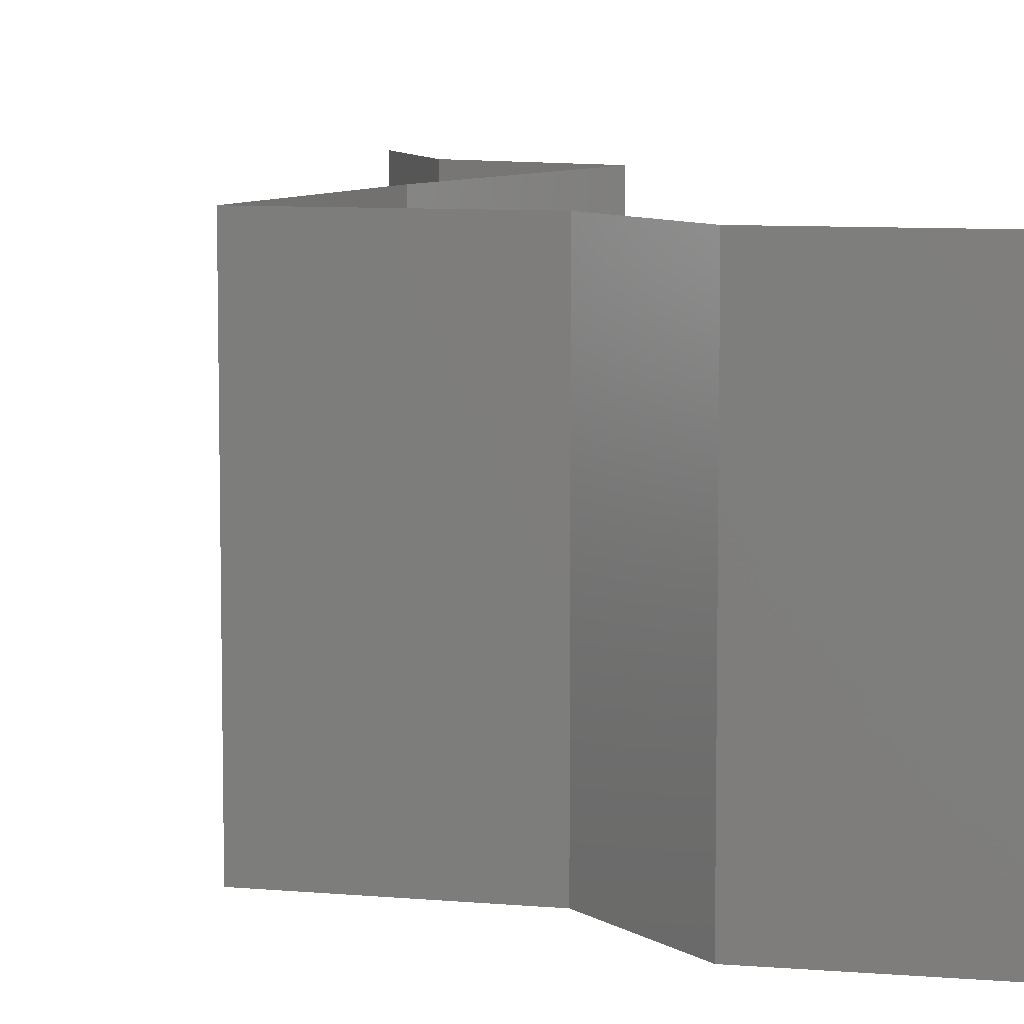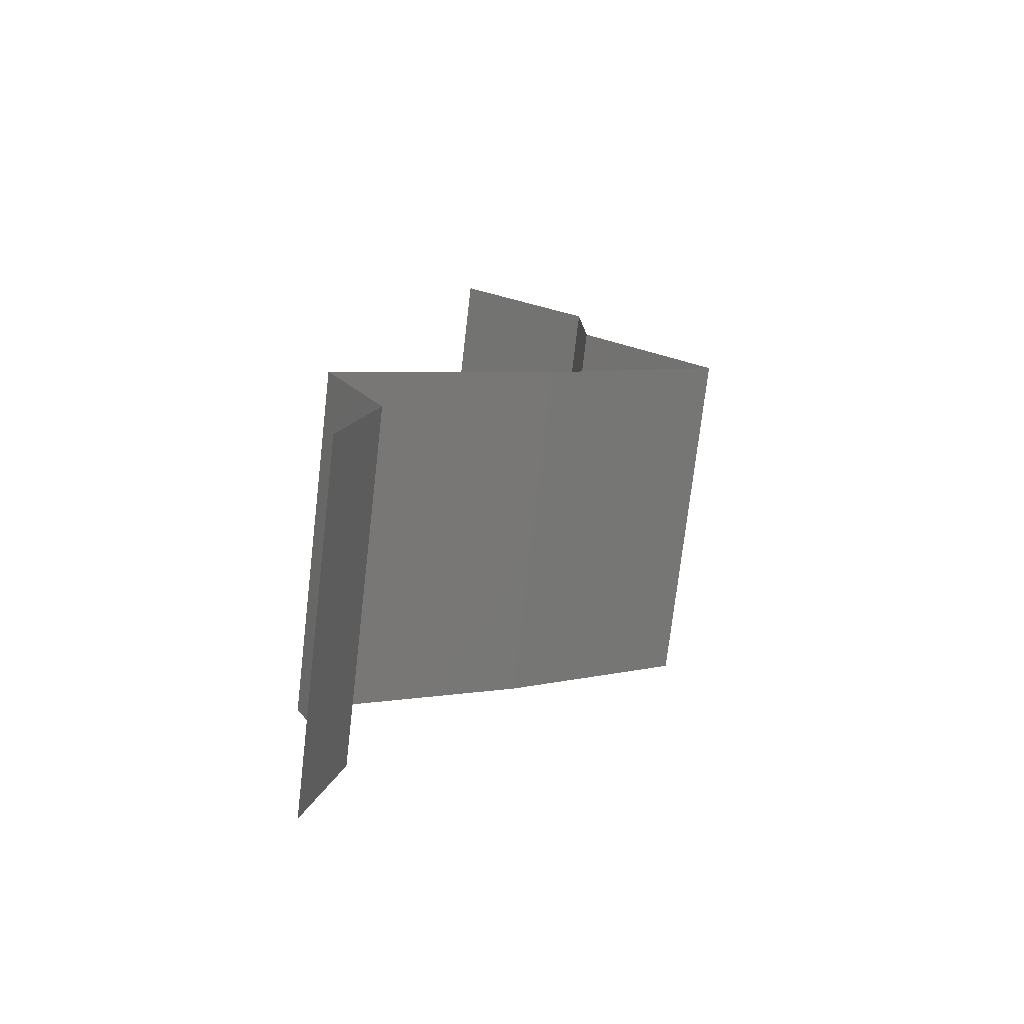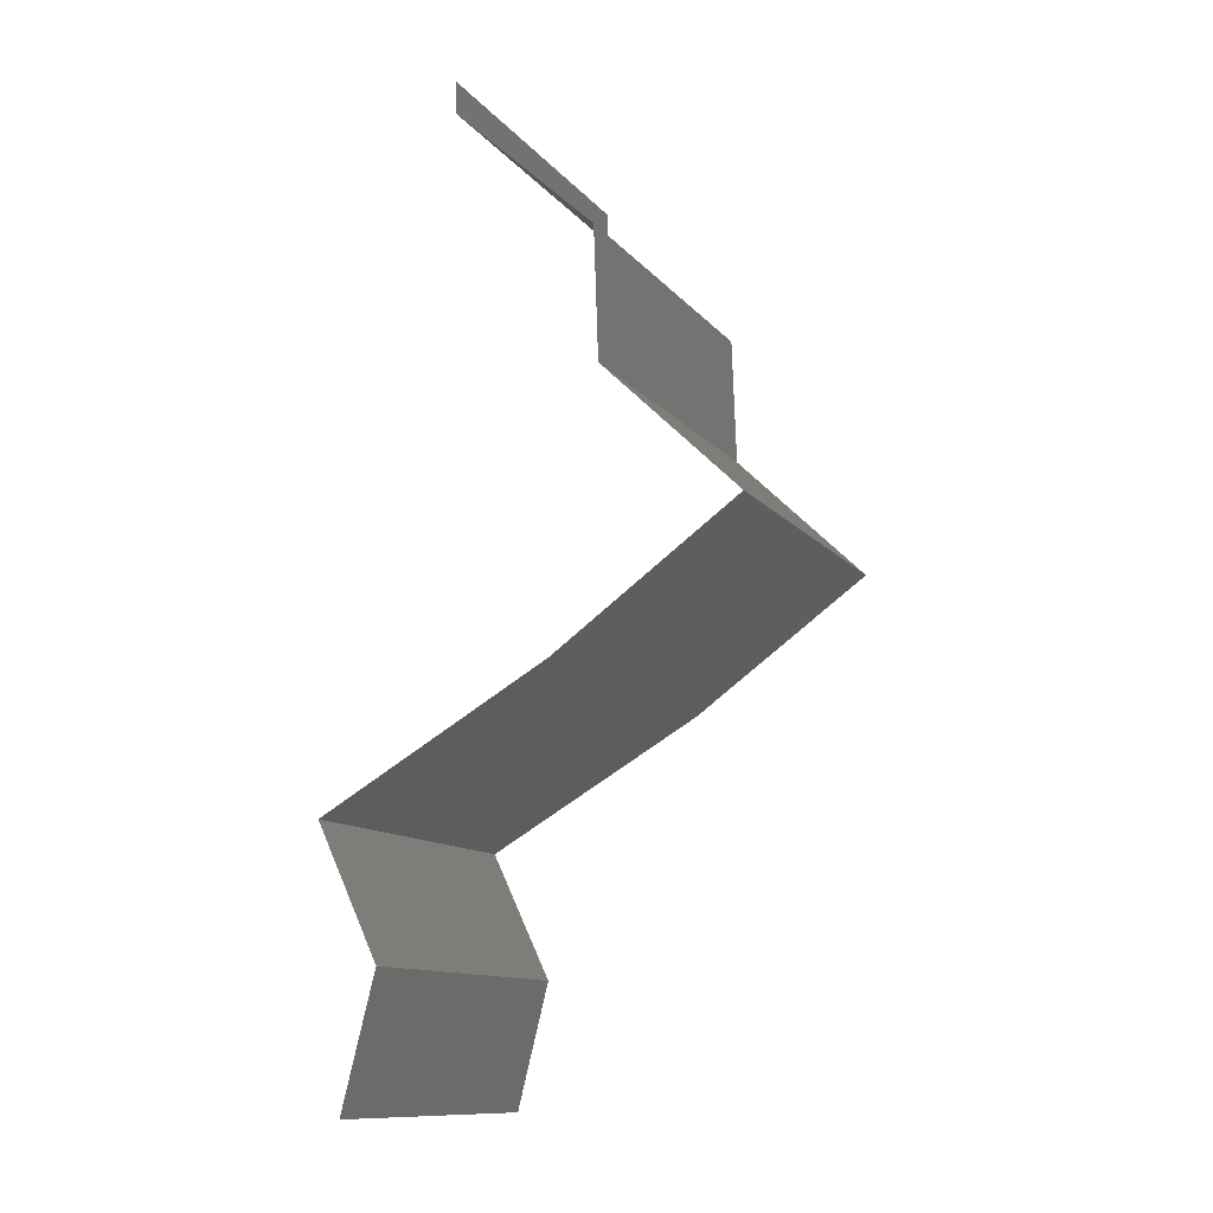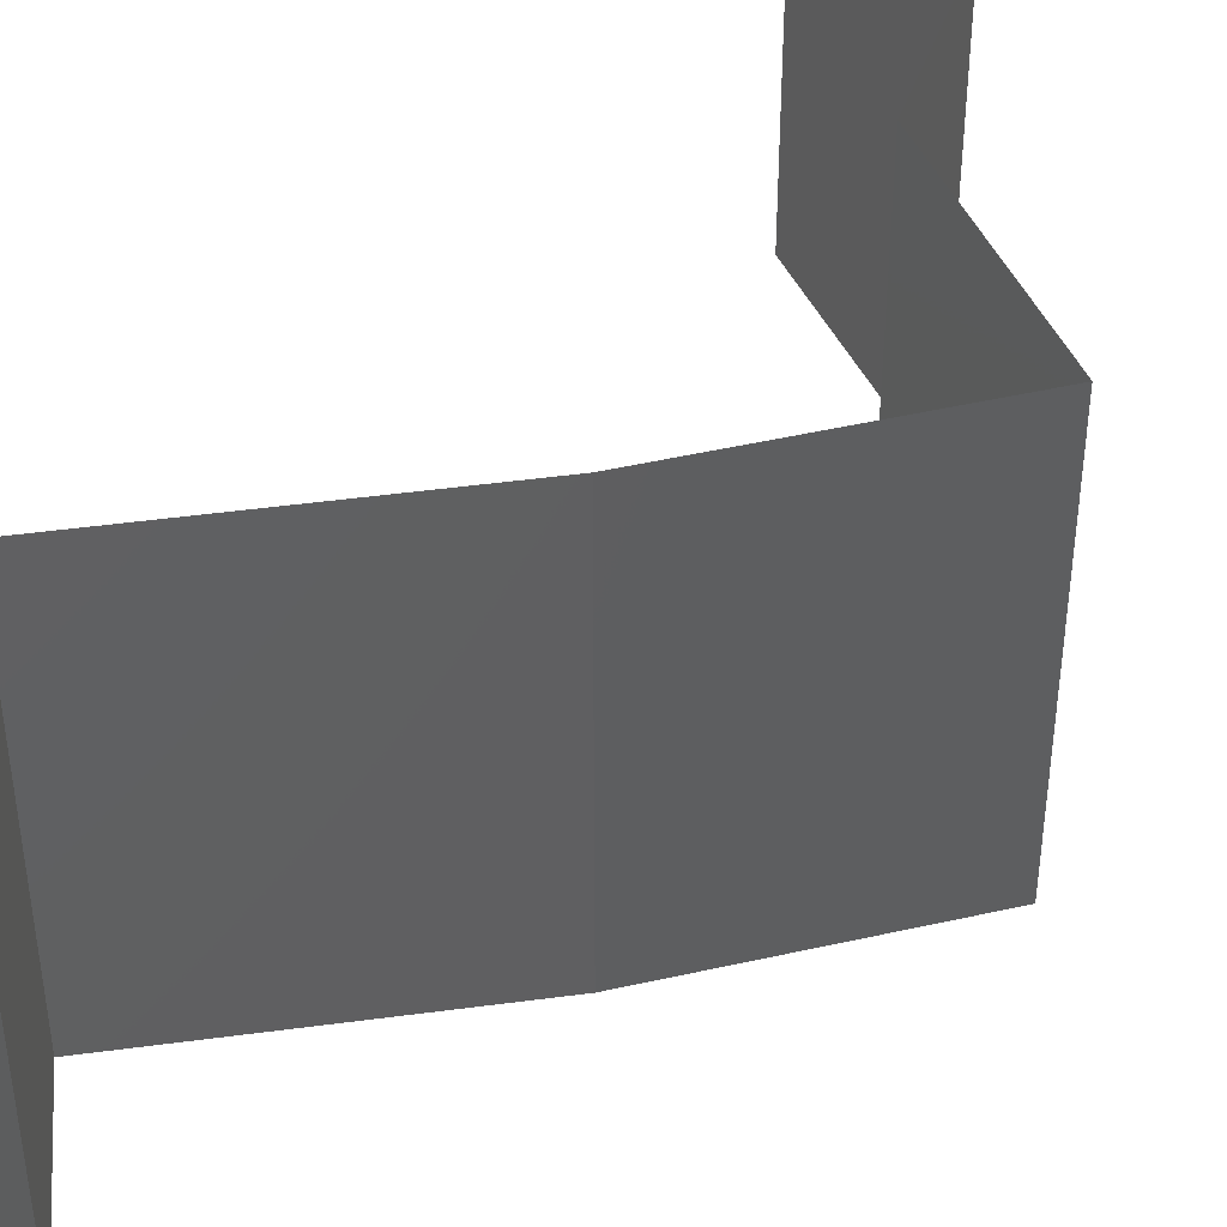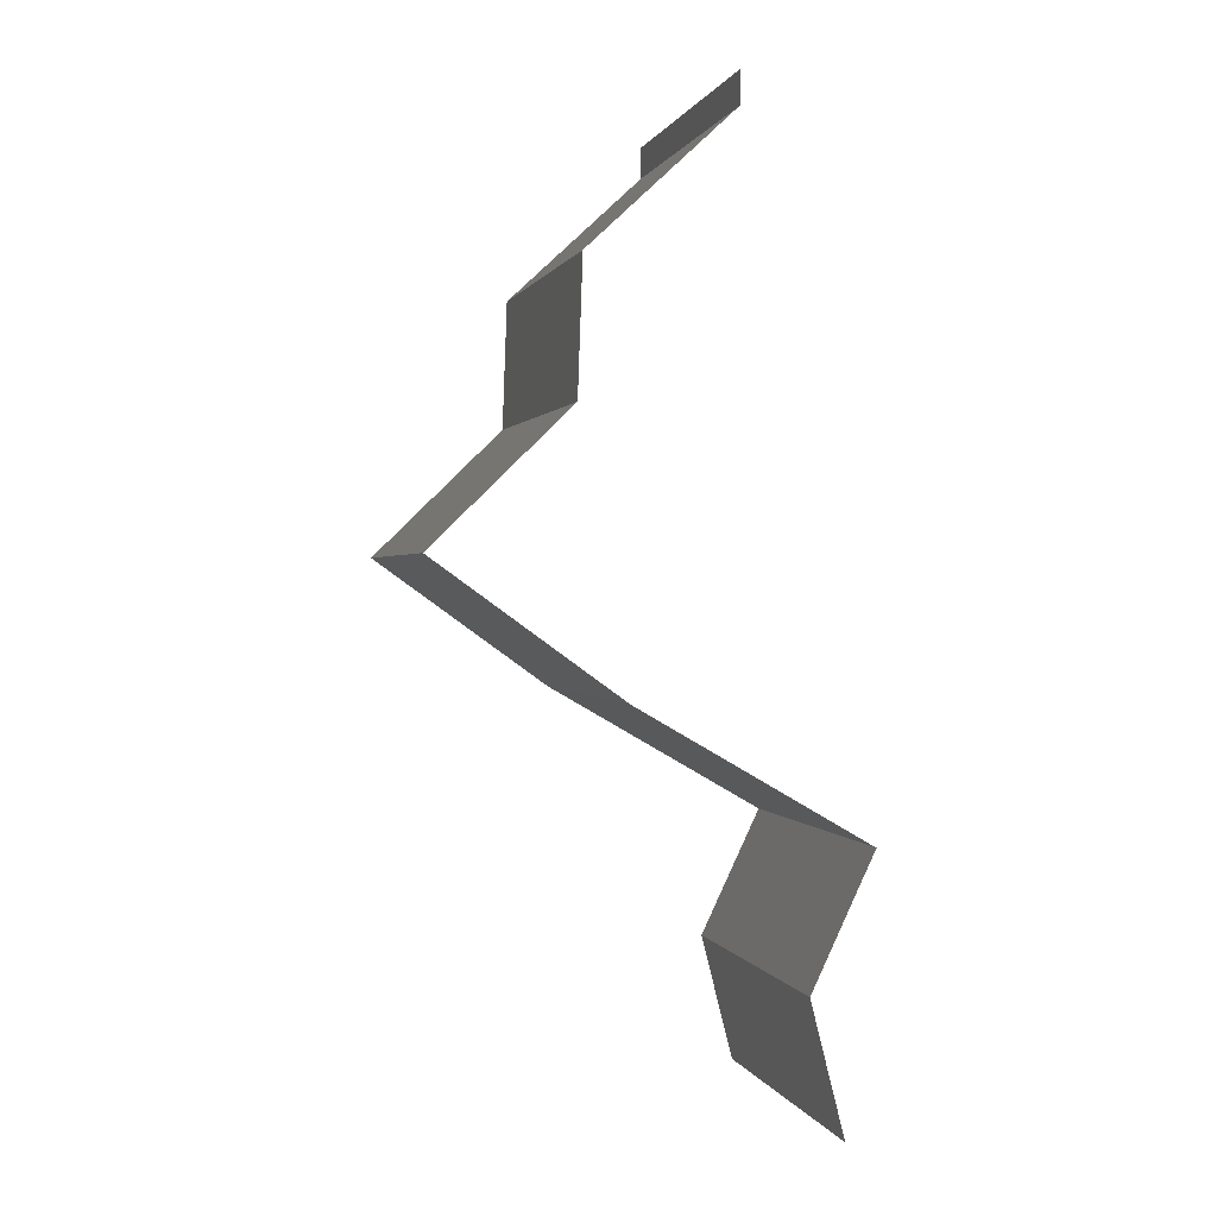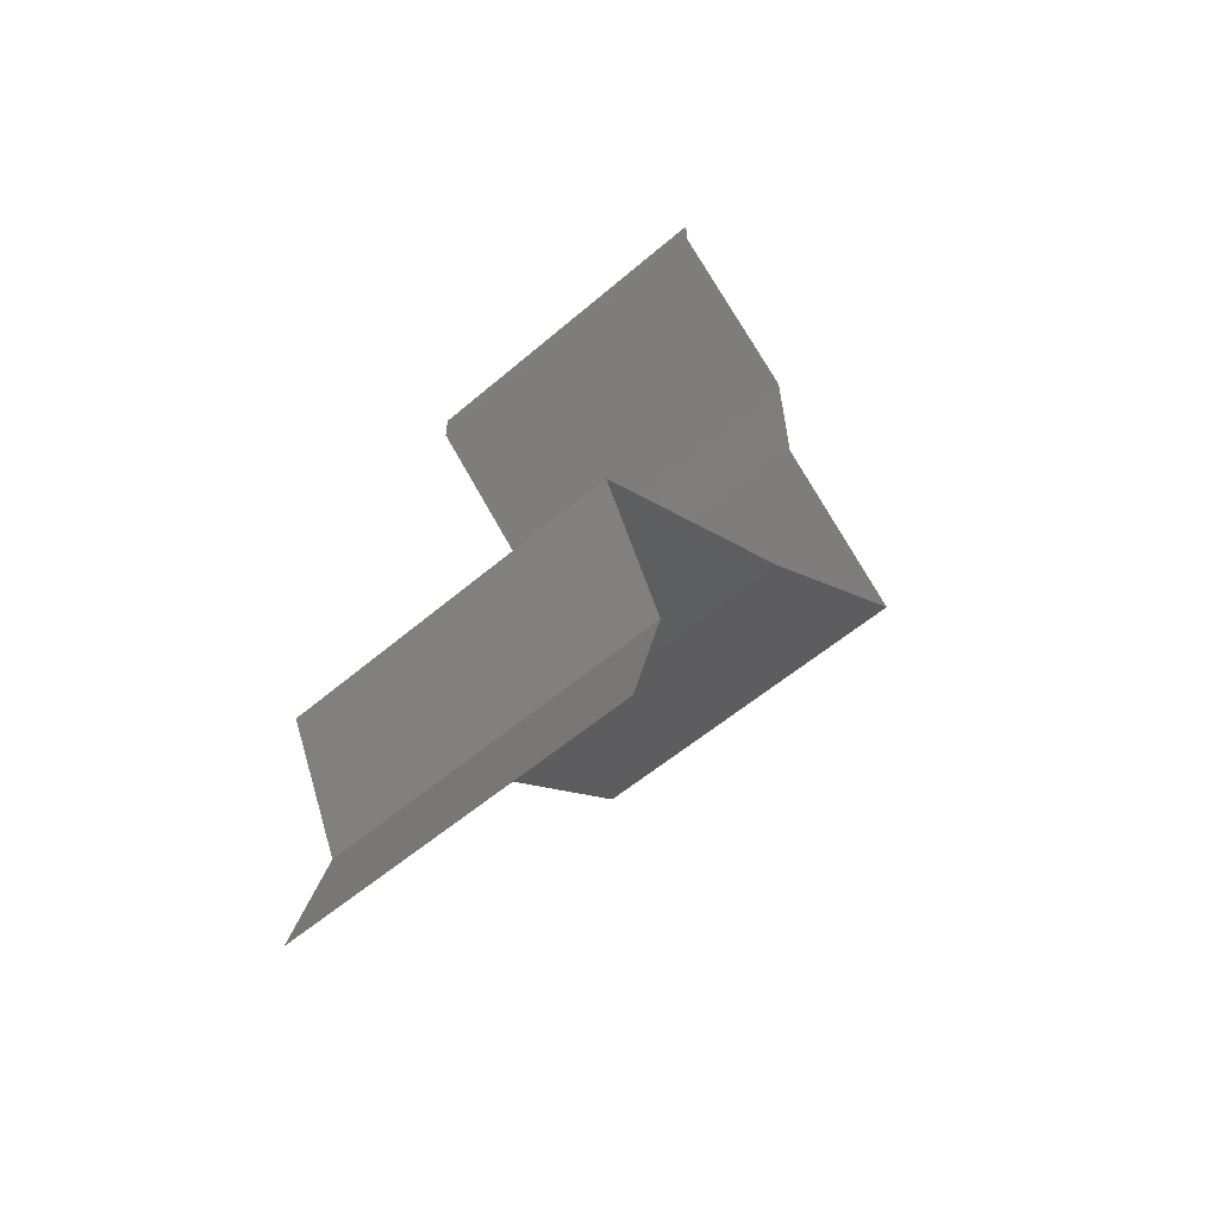
<metadata>
{"format":"stl","ext":"stl","renderer":"f3d","projection":"perspective","resolution":1024,"background":"white","views":[{"elev":8.0,"azim":150.2,"up":"+Z"},{"elev":-74.7,"azim":-6.6,"up":"+Y"},{"elev":-11.8,"azim":23.2,"up":"+Y"},{"elev":47.4,"azim":21.5,"up":"+Z"},{"elev":0.6,"azim":166.9,"up":"+Y"},{"elev":-55.7,"azim":-48.0,"up":"+Y"}]}
</metadata>
<code>
# stl→obj: 44 verts, 62 faces
v 0.04 0.05823 0
v 0.04 0.06 0
v 0.04 0.06 0.01
v 0.04 0.05823 0.01
v 0.04 0.06 0.02
v 0.04 0.05823 0.02
v 0.04783 0.05095 0.02
v 0.04391 0.05459 0.01448
v 0.04391 0.05459 0.005494
v 0.04783 0.05095 0
v 0.04783 0.05095 0.01
v 0.04809 0.04367 0.01
v 0.04796 0.04731 0.005
v 0.04809 0.04367 0.02
v 0.04796 0.04731 0.015
v 0.04809 0.04367 0
v 0.05183 0.04003 0.005
v 0.05557 0.03639 0
v 0.05557 0.03639 0.02
v 0.05183 0.04003 0.015
v 0.05557 0.03639 0.01
v 0.05053 0.03275 0
v 0.04549 0.02912 0.01
v 0.05053 0.03275 0.02
v 0.04549 0.02912 0
v 0.04549 0.02912 0.02
v 0.03908 0.0254 0.007513
v 0.0392 0.02548 0
v 0.03292 0.02184 0
v 0.03292 0.02184 0.01
v 0.04109 0.02657 0.01471
v 0.03676 0.02406 0.0146
v 0.03292 0.02184 0.02
v 0.0392 0.02548 0.02
v 0.03464 0.0182 0.015
v 0.03637 0.01456 0
v 0.03464 0.0182 0.005
v 0.03637 0.01456 0.01
v 0.03637 0.01456 0.02
v 0.03545 0.01092 0.015
v 0.03453 0.007279 0
v 0.03545 0.01092 0.005
v 0.03453 0.007279 0.01
v 0.03453 0.007279 0.02
f 1 2 3
f 4 5 6
f 3 5 4
f 1 3 4
f 7 8 6
f 1 9 10
f 6 8 4
f 10 9 11
f 8 9 4
f 11 9 8
f 4 9 1
f 11 8 7
f 12 13 11
f 14 15 7
f 11 15 12
f 10 13 16
f 11 13 10
f 7 15 11
f 16 13 12
f 12 15 14
f 16 17 18
f 19 20 14
f 17 20 21
f 14 20 12
f 18 17 21
f 12 20 17
f 12 17 16
f 21 20 19
f 22 21 23
f 23 21 24
f 22 18 21
f 21 19 24
f 23 25 22
f 24 26 23
f 25 27 28
f 28 27 29
f 23 27 25
f 29 27 30
f 26 31 23
f 30 32 33
f 34 31 26
f 33 32 34
f 31 32 27
f 34 32 31
f 27 32 30
f 31 27 23
f 33 35 30
f 36 37 38
f 38 35 39
f 30 37 29
f 29 37 36
f 39 35 33
f 30 35 38
f 38 37 30
f 39 40 38
f 41 42 43
f 38 42 36
f 43 40 44
f 43 42 38
f 38 40 43
f 44 40 39
f 36 42 41

</code>
